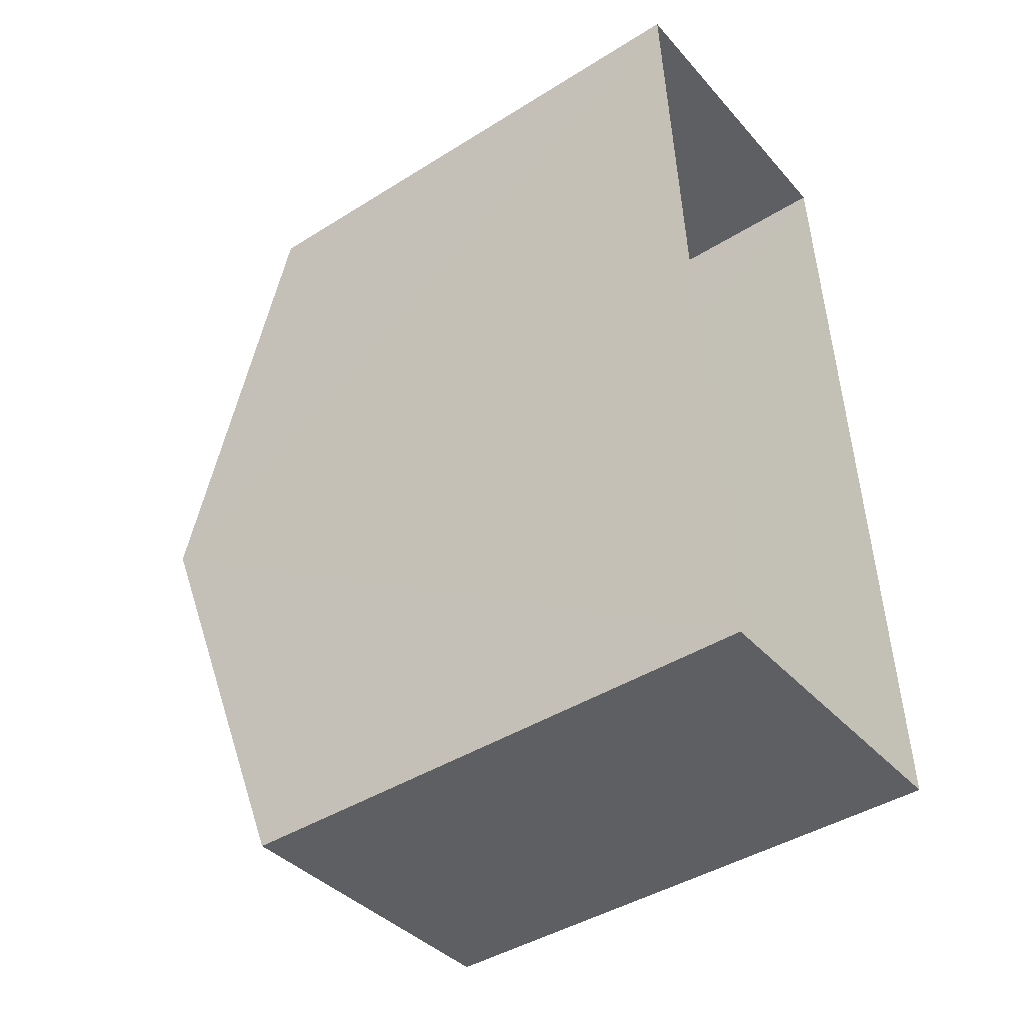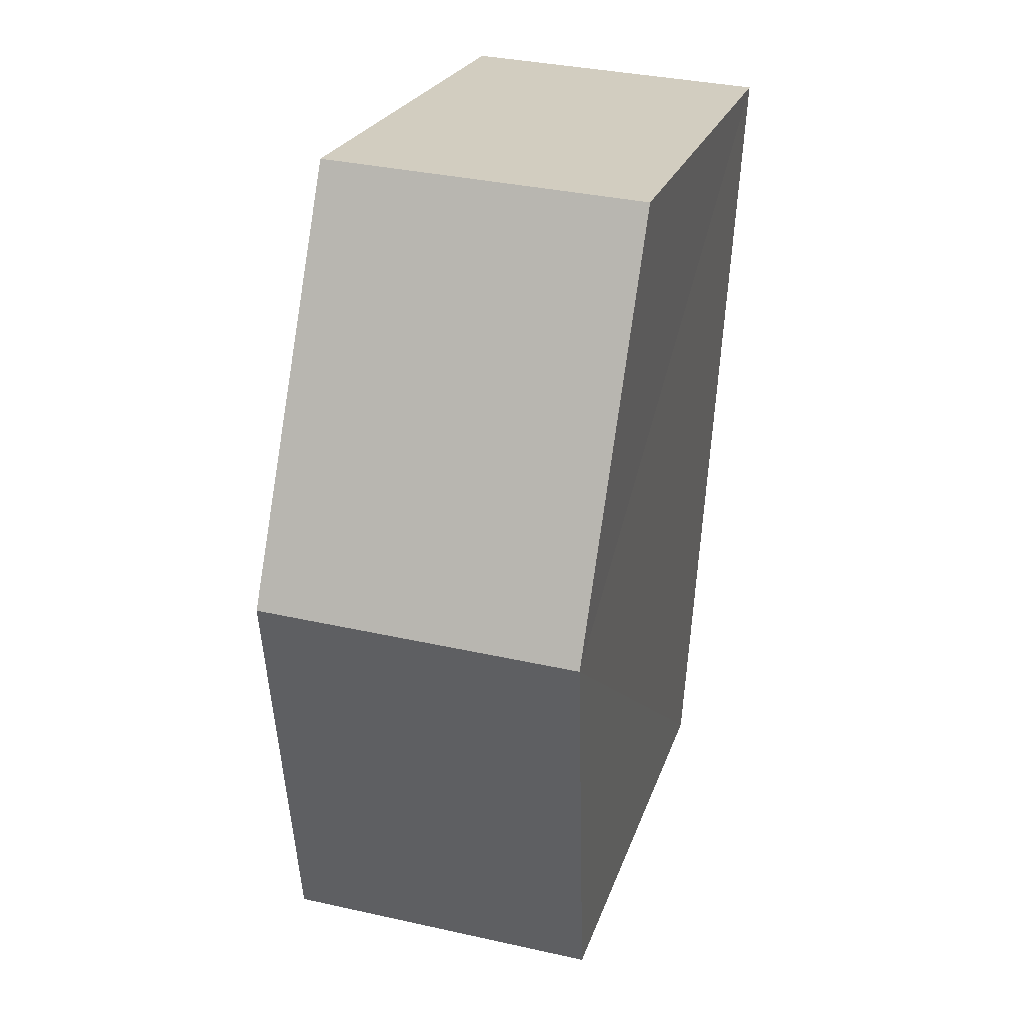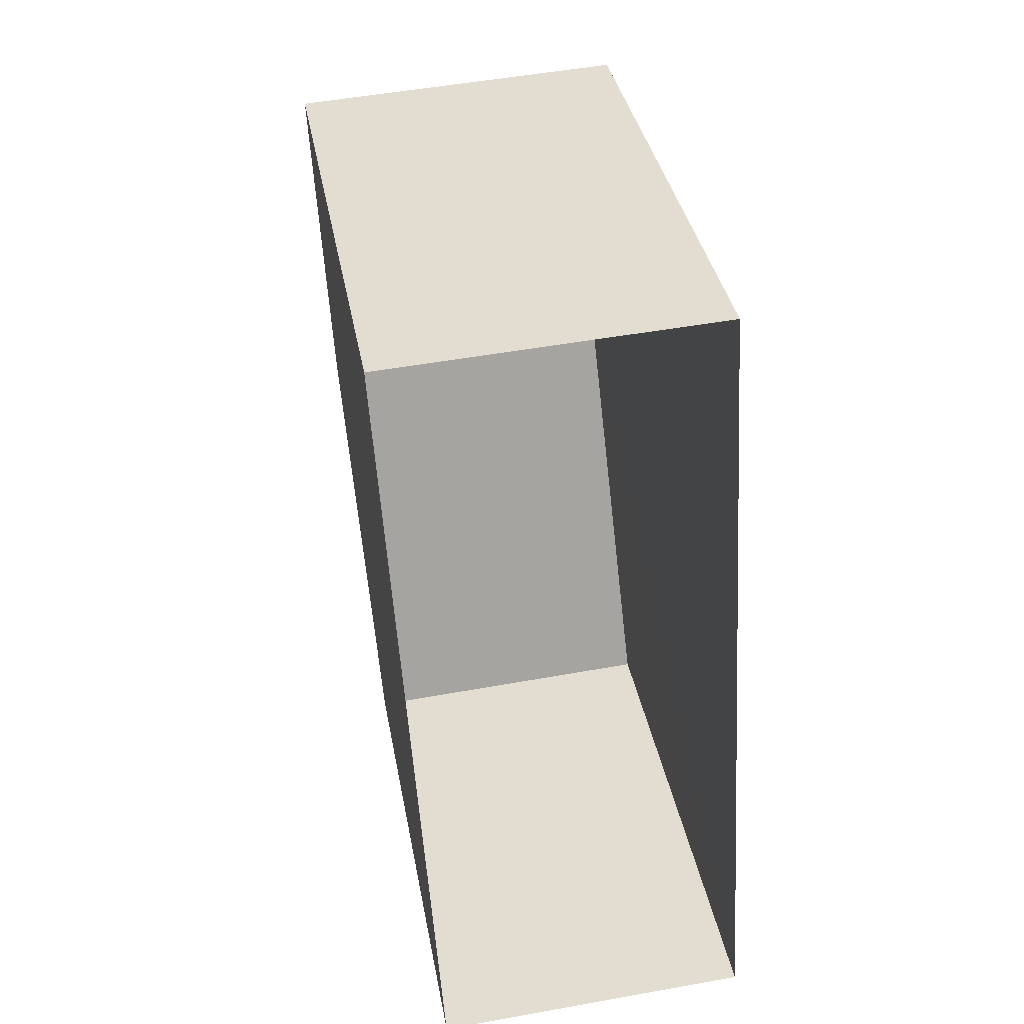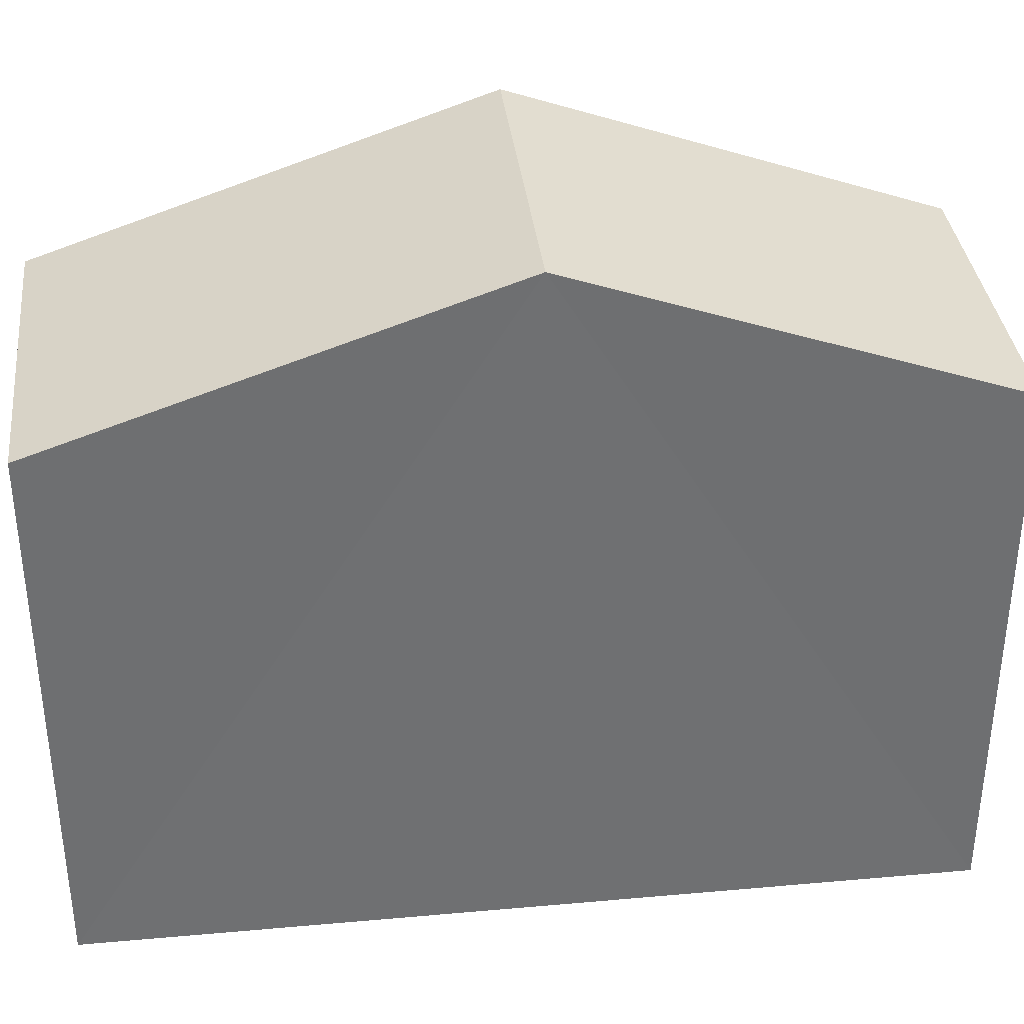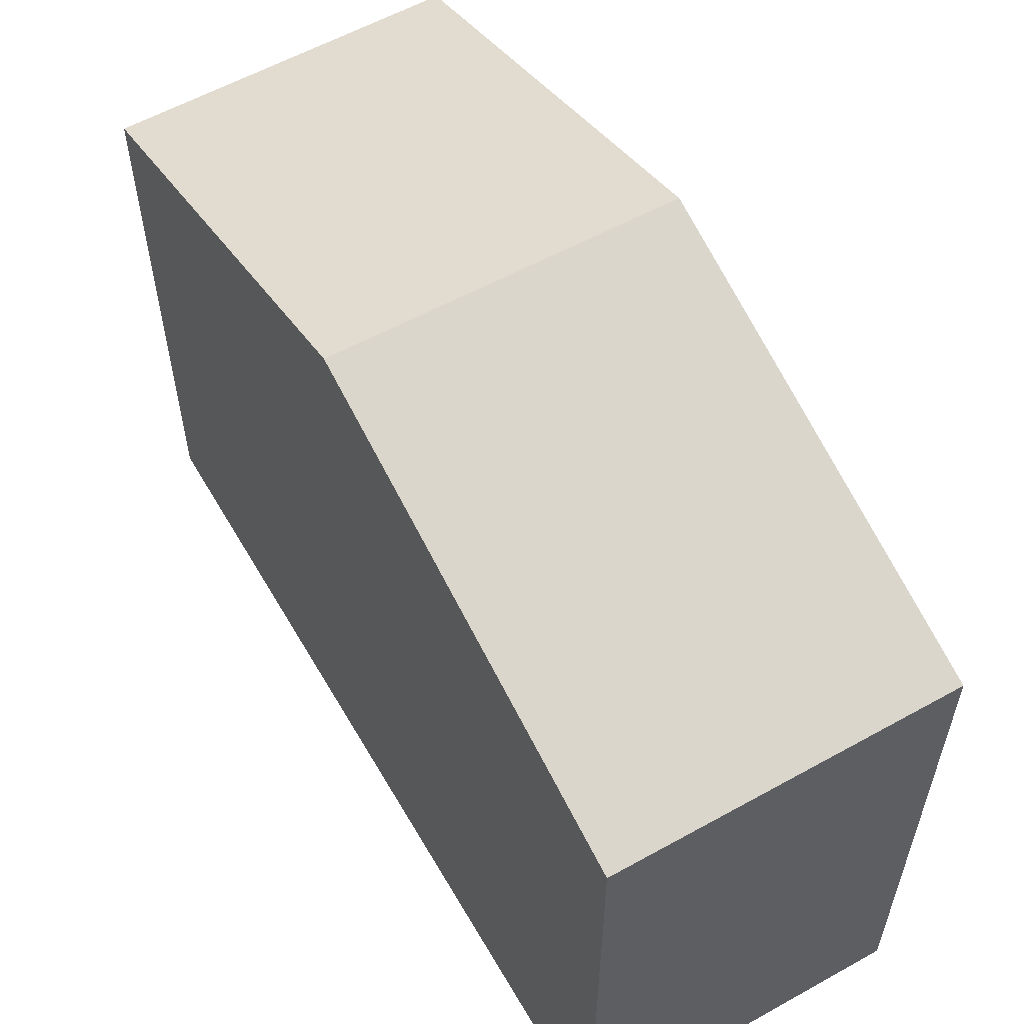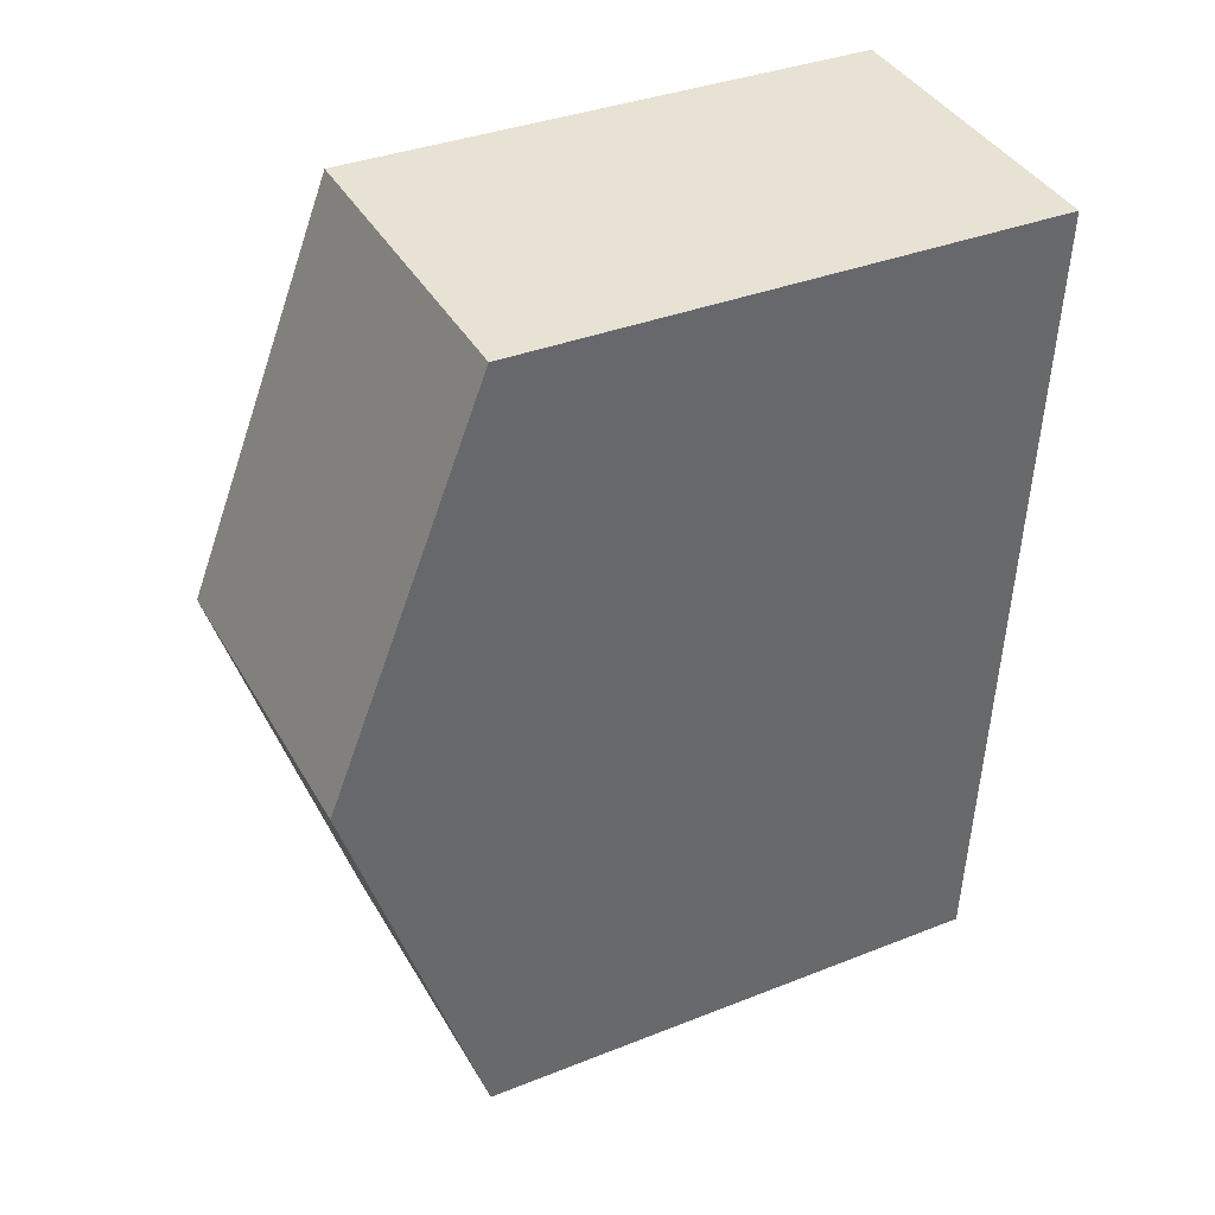
<metadata>
{"format":"obj","ext":"obj","renderer":"f3d","projection":"perspective","resolution":1024,"background":"white","views":[{"elev":-43.1,"azim":126.5,"up":"+Y"},{"elev":23.2,"azim":15.6,"up":"+Y"},{"elev":35.9,"azim":170.1,"up":"+Y"},{"elev":35.7,"azim":79.7,"up":"+Z"},{"elev":57.9,"azim":-33.6,"up":"+Z"},{"elev":35.9,"azim":62.5,"up":"+Y"}]}
</metadata>
<code>
v -3.729e+05 -1.037e+05 30.76
v -3.729e+05 -1.037e+05 30.76
v -3.729e+05 -1.037e+05 30.76
v -3.729e+05 -1.037e+05 30.76
v -3.729e+05 -1.037e+05 39.27
v -3.729e+05 -1.037e+05 37.47
v -3.729e+05 -1.037e+05 39.27
v -3.729e+05 -1.037e+05 37.47
v -3.729e+05 -1.037e+05 37.46
v -3.729e+05 -1.037e+05 37.46
f 1 2 3
f 4 1 3
f 5 6 7
f 5 8 6
f 7 9 5
f 7 10 9
f 9 3 5
f 3 2 5
f 2 8 5
f 9 4 3
f 9 10 4
f 8 2 1
f 6 8 1
f 6 1 7
f 1 4 7
f 4 10 7

</code>
